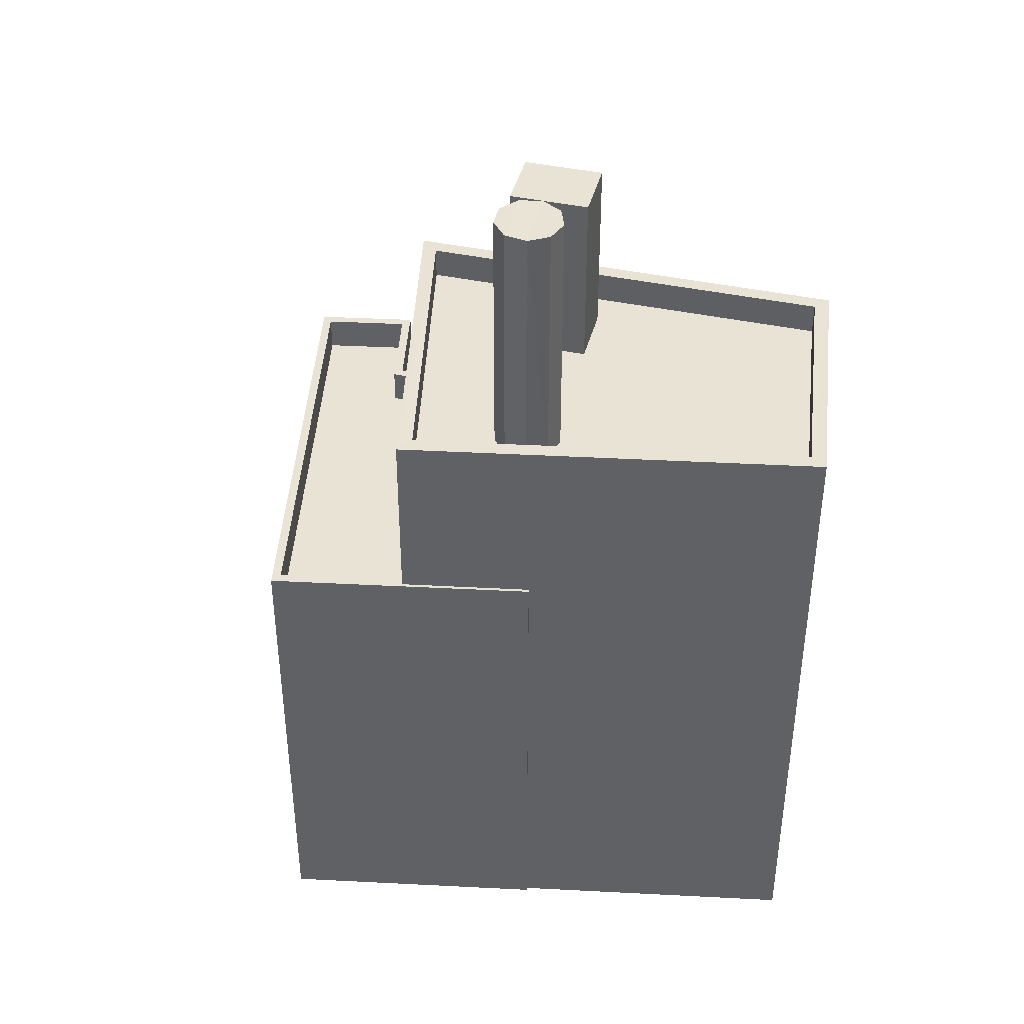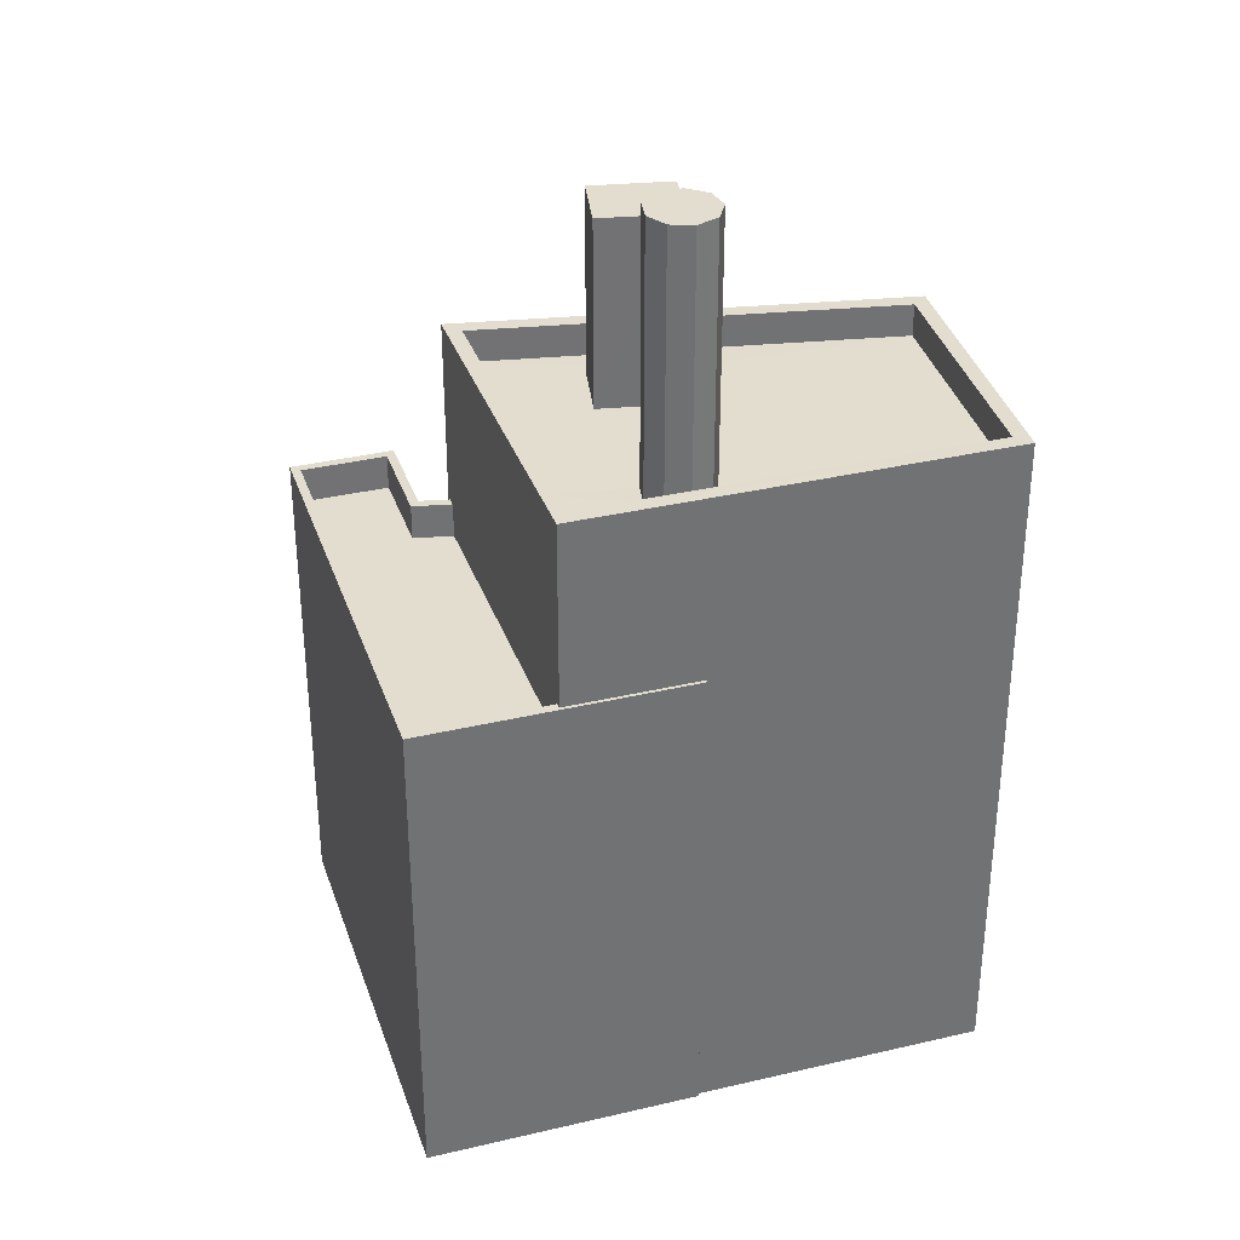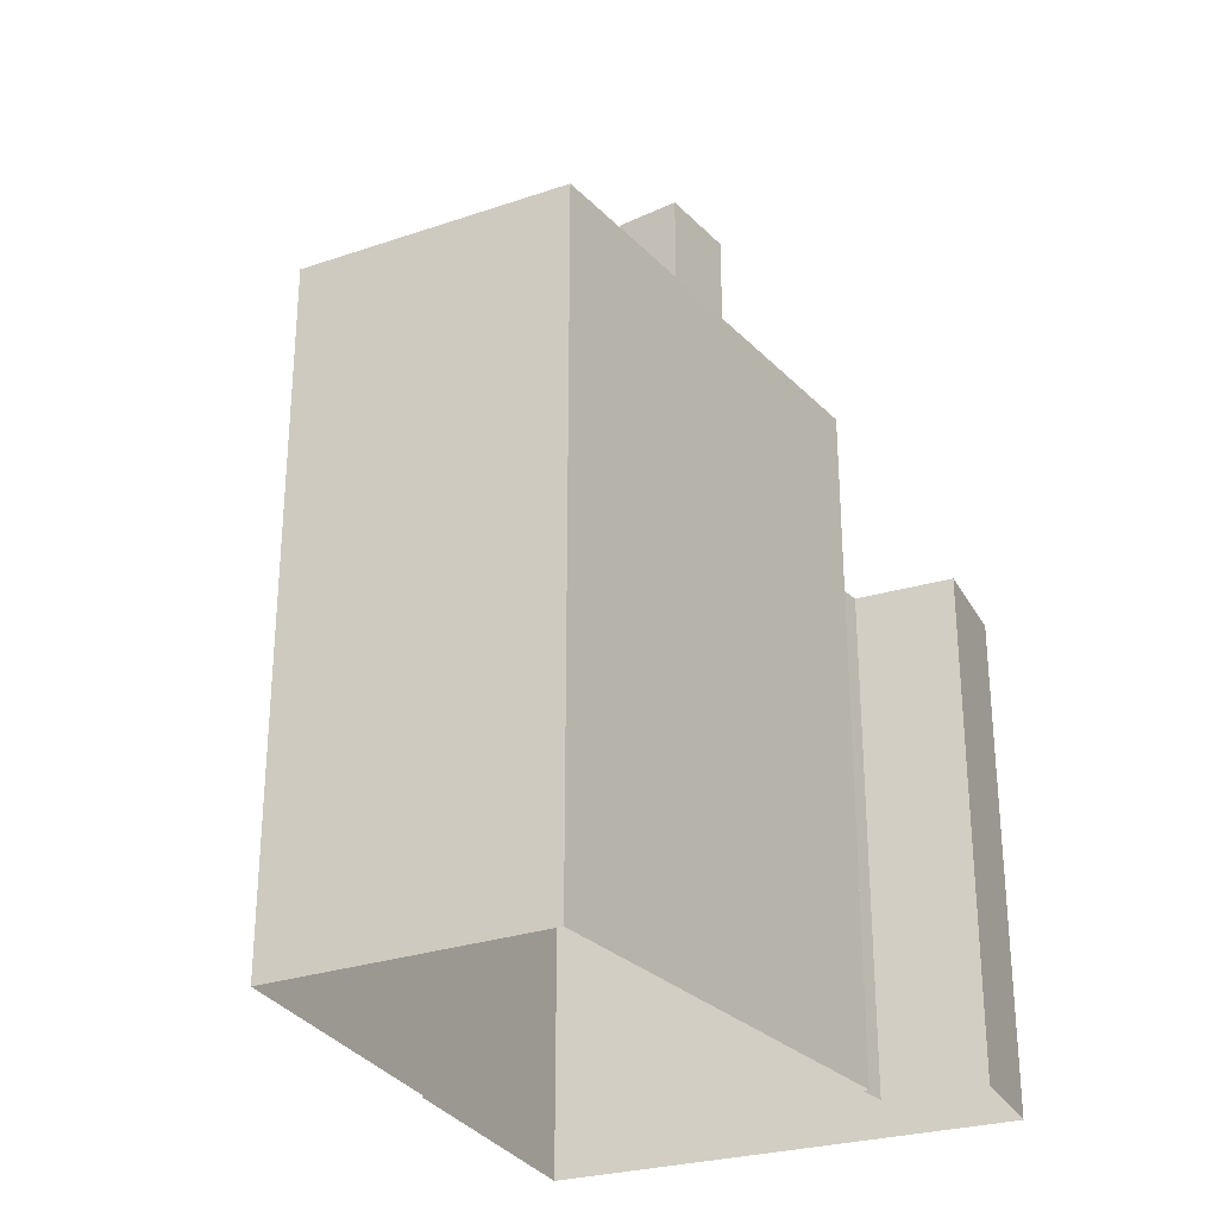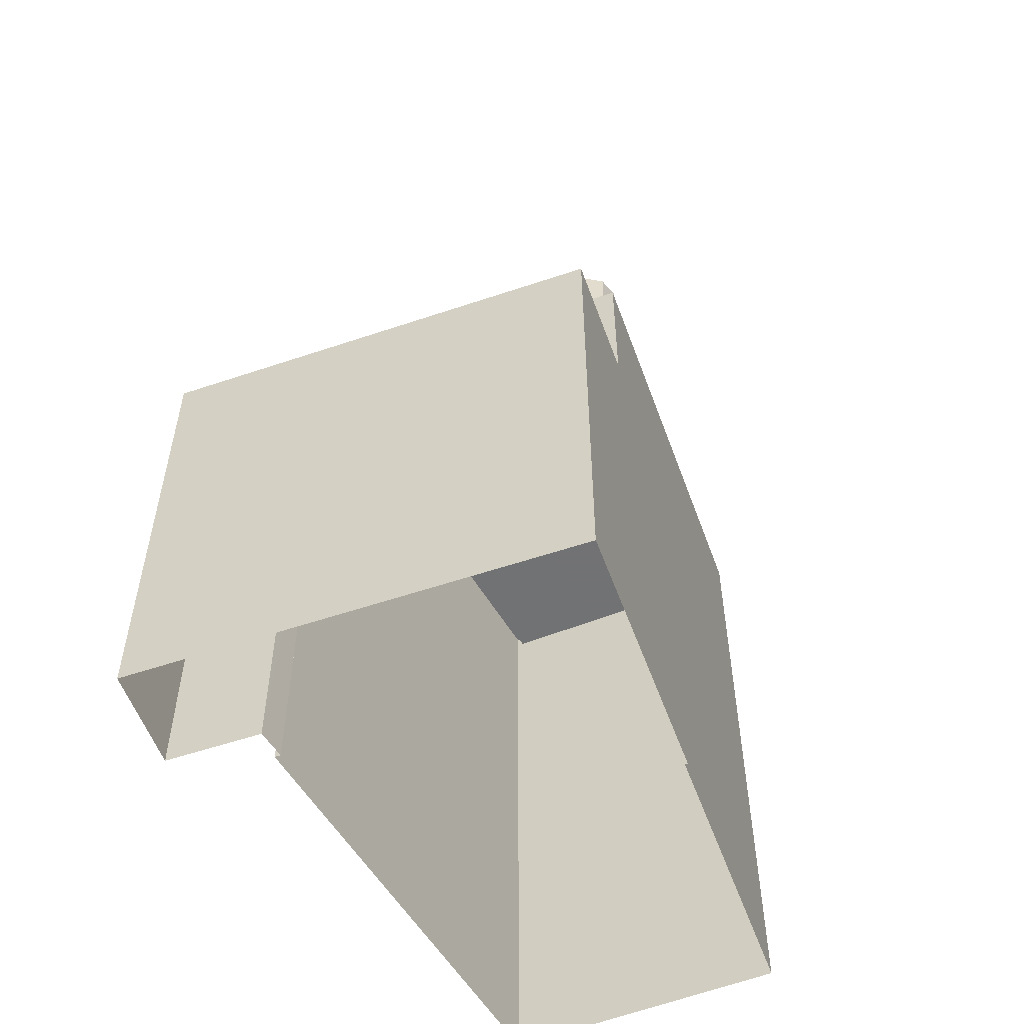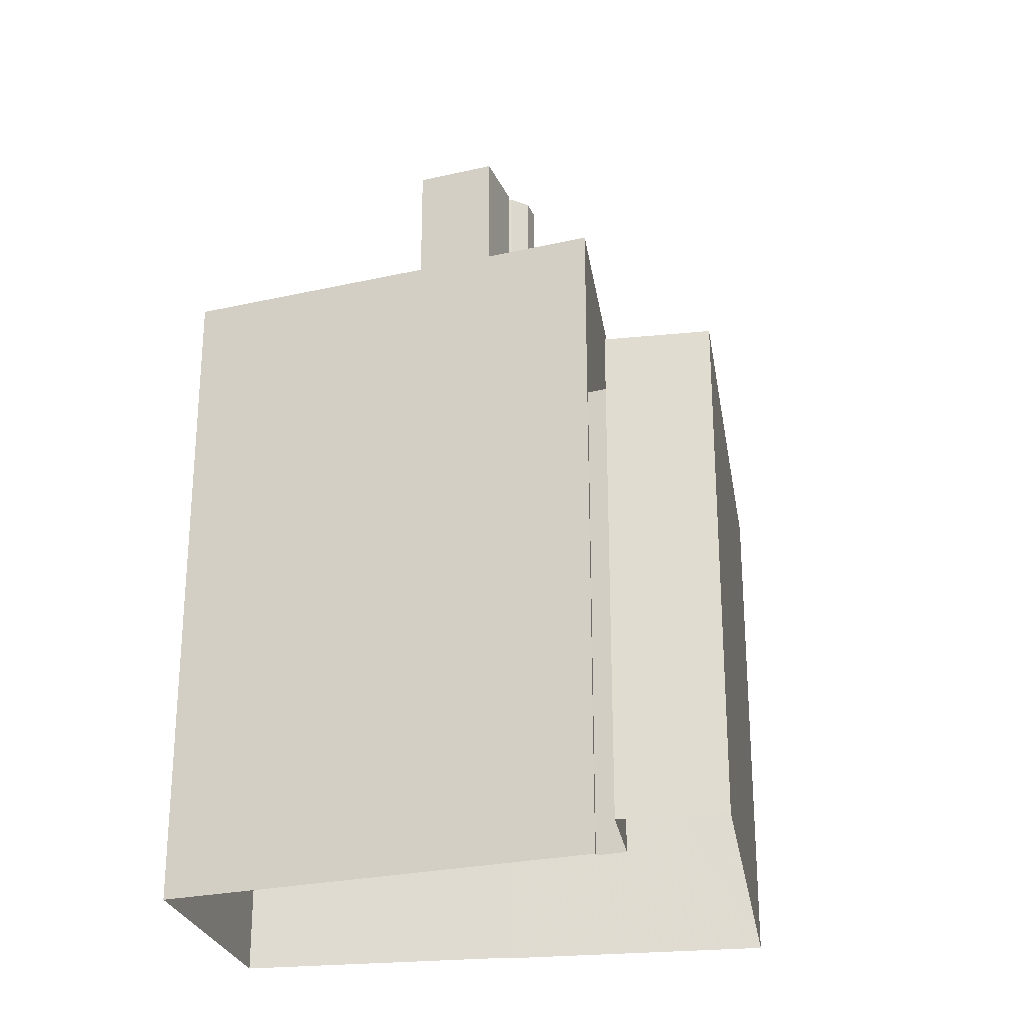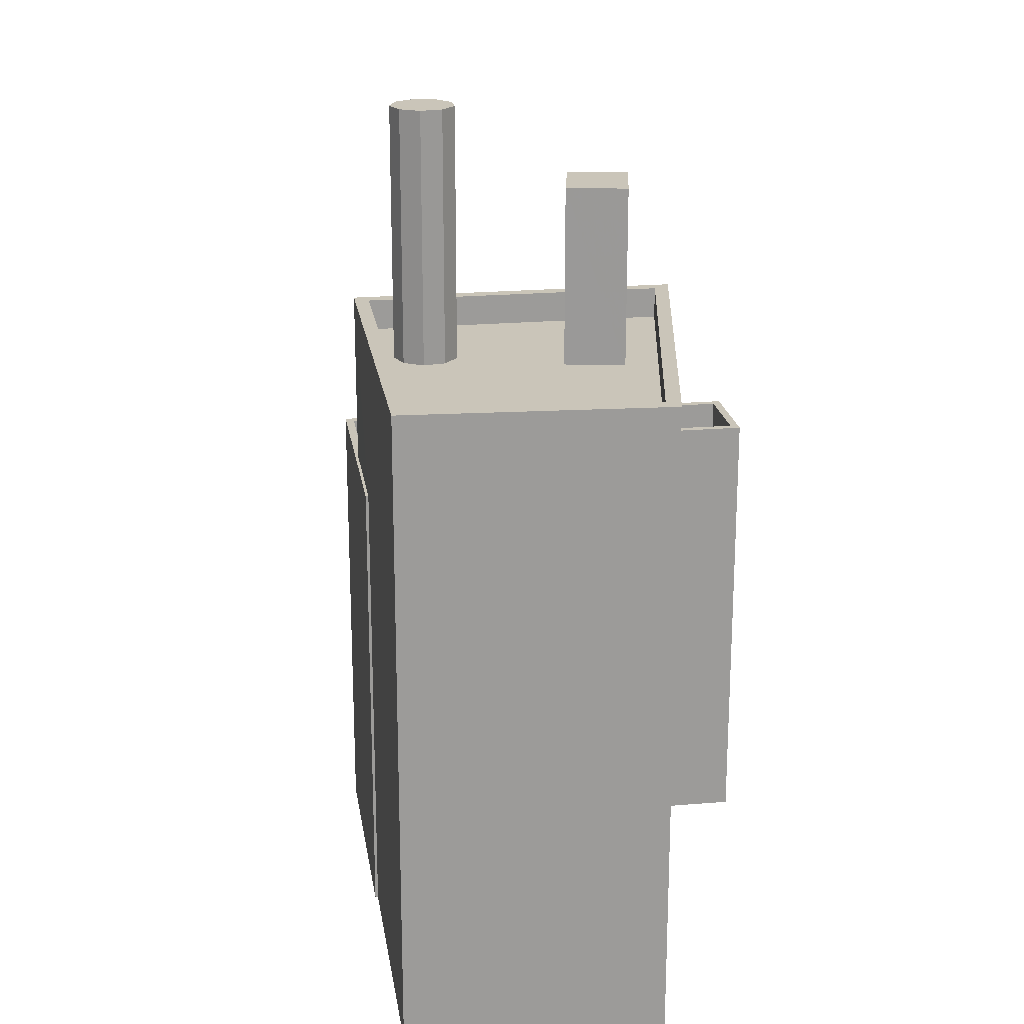
<metadata>
{"format":"obj","ext":"obj","renderer":"f3d","projection":"perspective","resolution":1024,"background":"white","views":[{"elev":42.2,"azim":33.6,"up":"+Z"},{"elev":34.8,"azim":12.5,"up":"+Z"},{"elev":-28.8,"azim":144.0,"up":"+Z"},{"elev":-55.6,"azim":-40.2,"up":"+Z"},{"elev":-26.1,"azim":-140.8,"up":"+Z"},{"elev":20.6,"azim":111.5,"up":"+Z"}]}
</metadata>
<code>
v -1.226e+04 -3.754e+04 18.76
v -1.225e+04 -3.755e+04 18.75
v -1.226e+04 -3.754e+04 18.76
v -1.226e+04 -3.753e+04 18.76
v -1.225e+04 -3.754e+04 18.75
v -1.225e+04 -3.754e+04 18.75
v -1.224e+04 -3.753e+04 18.76
v -1.224e+04 -3.754e+04 18.75
v -1.226e+04 -3.754e+04 18.76
v -1.226e+04 -3.754e+04 18.76
v -1.225e+04 -3.754e+04 49.4
v -1.225e+04 -3.754e+04 49.4
v -1.225e+04 -3.754e+04 49.4
v -1.225e+04 -3.754e+04 49.4
v -1.225e+04 -3.754e+04 49.4
v -1.225e+04 -3.754e+04 49.4
v -1.225e+04 -3.754e+04 49.4
v -1.225e+04 -3.754e+04 49.4
v -1.225e+04 -3.754e+04 49.4
v -1.225e+04 -3.754e+04 40.46
v -1.225e+04 -3.754e+04 40.46
v -1.225e+04 -3.754e+04 40.46
v -1.225e+04 -3.754e+04 40.46
v -1.224e+04 -3.754e+04 40.46
v -1.225e+04 -3.754e+04 40.46
v -1.225e+04 -3.754e+04 40.46
v -1.224e+04 -3.754e+04 40.46
v -1.225e+04 -3.754e+04 40.46
v -1.225e+04 -3.755e+04 40.46
v -1.225e+04 -3.754e+04 40.46
v -1.225e+04 -3.754e+04 40.46
v -1.225e+04 -3.754e+04 40.46
v -1.225e+04 -3.754e+04 40.46
v -1.225e+04 -3.754e+04 40.46
v -1.225e+04 -3.754e+04 40.46
v -1.224e+04 -3.753e+04 40.46
v -1.225e+04 -3.754e+04 40.46
v -1.226e+04 -3.754e+04 40.46
v -1.225e+04 -3.753e+04 40.46
v -1.224e+04 -3.753e+04 40.46
v -1.224e+04 -3.754e+04 41.56
v -1.224e+04 -3.754e+04 41.56
v -1.224e+04 -3.753e+04 41.56
v -1.224e+04 -3.753e+04 41.56
v -1.225e+04 -3.755e+04 41.56
v -1.225e+04 -3.755e+04 41.56
v -1.226e+04 -3.754e+04 41.56
v -1.226e+04 -3.754e+04 41.56
v -1.225e+04 -3.754e+04 46.74
v -1.225e+04 -3.754e+04 46.74
v -1.225e+04 -3.754e+04 46.74
v -1.225e+04 -3.753e+04 46.74
v -1.226e+04 -3.754e+04 34.14
v -1.225e+04 -3.755e+04 34.14
v -1.225e+04 -3.755e+04 34.14
v -1.226e+04 -3.754e+04 34.14
v -1.226e+04 -3.754e+04 34.14
v -1.226e+04 -3.753e+04 34.14
v -1.225e+04 -3.754e+04 35.34
v -1.225e+04 -3.754e+04 35.34
v -1.225e+04 -3.755e+04 35.34
v -1.225e+04 -3.755e+04 35.34
v -1.226e+04 -3.754e+04 35.34
v -1.226e+04 -3.754e+04 35.34
v -1.226e+04 -3.753e+04 35.34
v -1.226e+04 -3.753e+04 35.34
v -1.226e+04 -3.754e+04 35.34
v -1.226e+04 -3.754e+04 35.34
v -1.226e+04 -3.754e+04 35.34
v -1.226e+04 -3.754e+04 35.34
v -1.225e+04 -3.755e+04 35.34
v -1.225e+04 -3.755e+04 35.34
f 1 2 3
f 3 4 1
f 5 6 2
f 7 8 5
f 9 7 10
f 1 10 2
f 10 5 2
f 10 7 5
f 11 12 13
f 14 15 12
f 13 16 17
f 16 18 19
f 11 14 12
f 11 13 17
f 17 16 19
f 20 21 22
f 23 24 25
f 26 27 24
f 28 20 29
f 30 29 27
f 28 21 20
f 28 29 31
f 31 29 30
f 32 30 27
f 26 32 27
f 23 26 24
f 25 24 33
f 34 20 35
f 24 36 33
f 35 20 22
f 35 22 25
f 35 25 33
f 37 38 34
f 38 39 40
f 40 39 36
f 36 39 33
f 34 35 37
f 38 37 39
f 41 42 43
f 44 41 43
f 45 46 42
f 41 45 42
f 47 48 46
f 45 47 46
f 47 43 48
f 47 44 43
f 49 50 51
f 49 52 50
f 53 54 55
f 55 56 53
f 57 54 53
f 58 57 53
f 59 60 61
f 59 61 62
f 62 63 64
f 63 65 64
f 66 67 65
f 68 69 67
f 70 68 67
f 61 71 72
f 62 72 63
f 70 67 66
f 63 66 65
f 61 72 62
f 25 13 12
f 23 25 12
f 15 23 12
f 15 26 23
f 14 26 15
f 14 32 26
f 11 32 14
f 11 30 32
f 31 30 11
f 17 31 11
f 28 31 17
f 19 28 17
f 21 28 19
f 18 21 19
f 22 21 18
f 16 22 18
f 25 22 16
f 13 25 16
f 27 41 24
f 24 41 36
f 36 44 40
f 36 41 44
f 41 27 29
f 45 41 29
f 38 47 34
f 20 34 45
f 20 45 29
f 34 47 45
f 44 38 40
f 44 47 38
f 46 60 42
f 42 60 8
f 46 61 60
f 8 60 5
f 61 46 71
f 56 55 71
f 10 69 9
f 68 46 48
f 9 69 48
f 56 71 68
f 69 68 48
f 71 46 68
f 9 43 7
f 9 48 43
f 42 8 7
f 43 42 7
f 51 50 37
f 35 51 37
f 37 52 39
f 37 50 52
f 39 49 33
f 39 52 49
f 49 51 35
f 33 49 35
f 71 54 72
f 71 55 54
f 72 54 57
f 63 72 57
f 66 57 58
f 66 63 57
f 70 58 53
f 70 66 58
f 68 70 53
f 56 68 53
f 62 64 3
f 2 62 3
f 65 4 3
f 64 65 3
f 67 1 4
f 65 67 4
f 69 1 67
f 69 10 1
f 59 2 6
f 59 62 2
f 5 59 6
f 5 60 59

</code>
